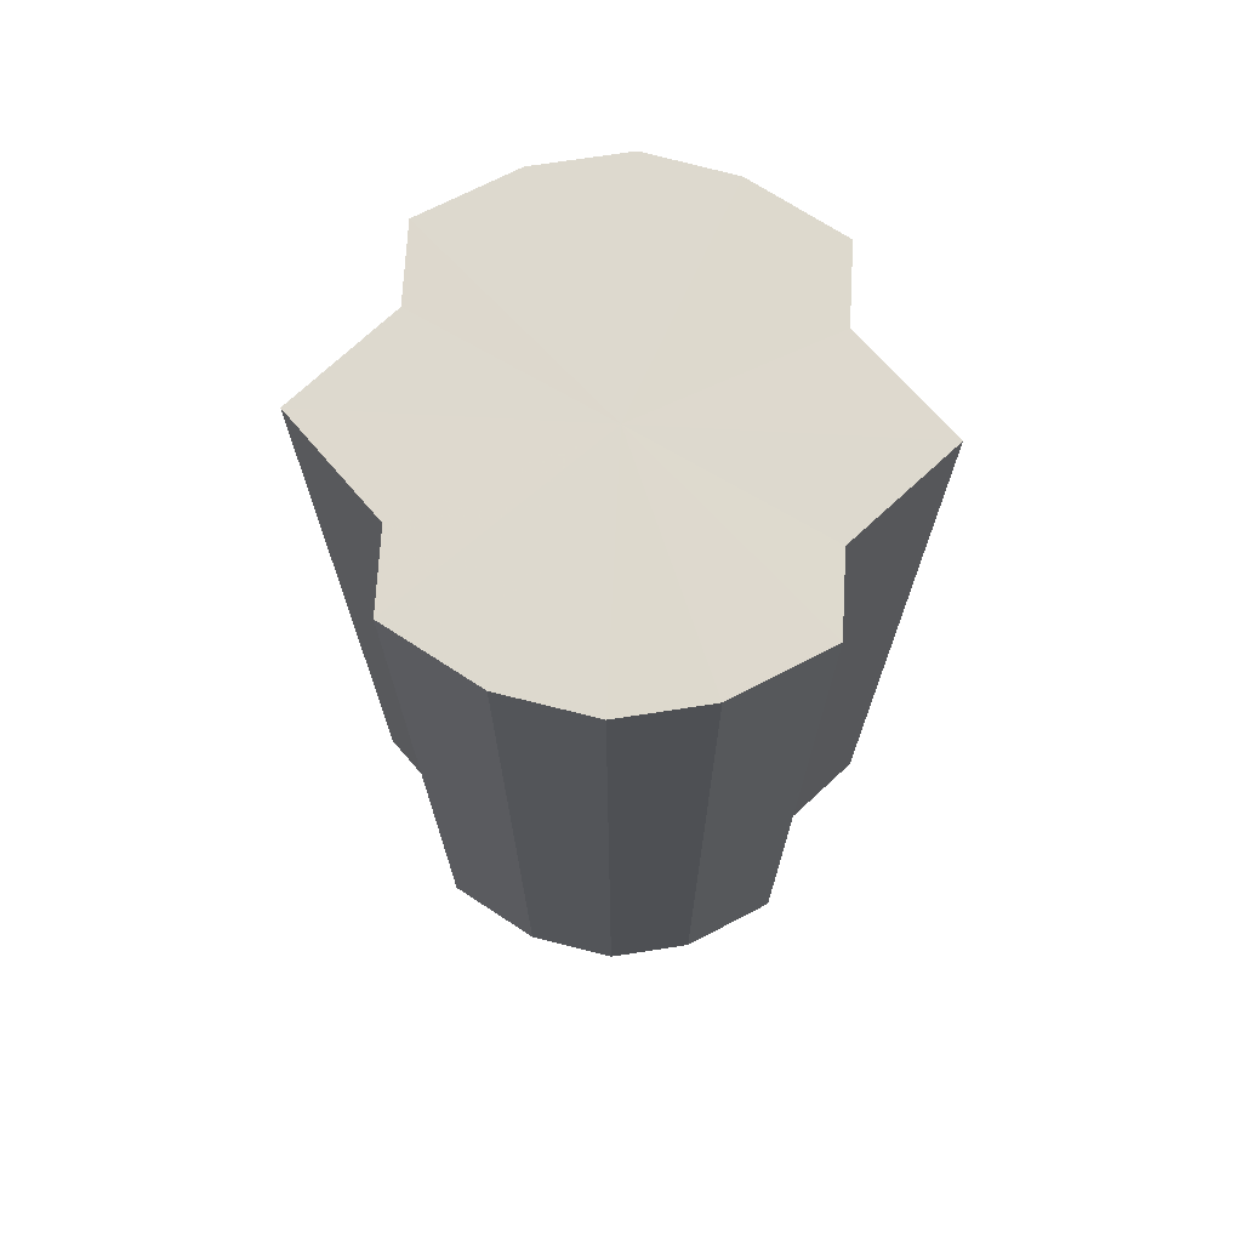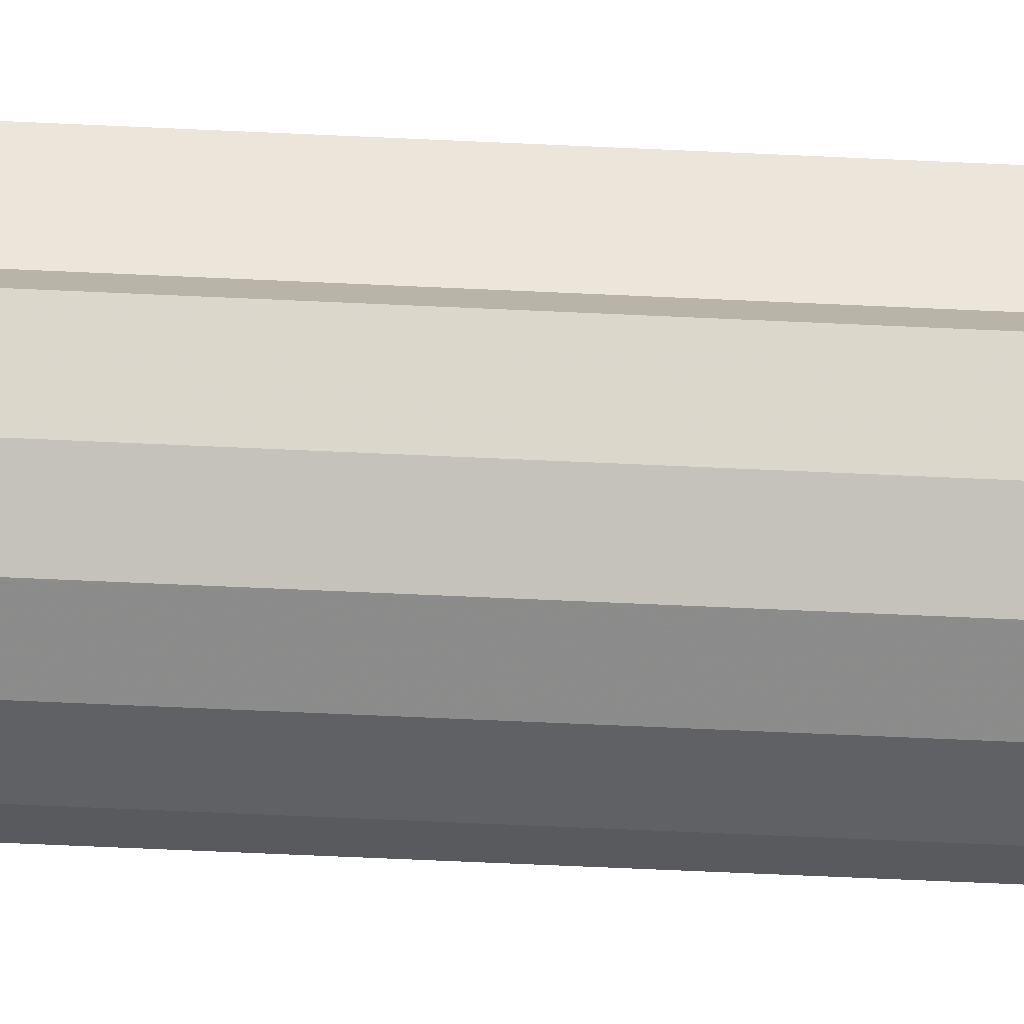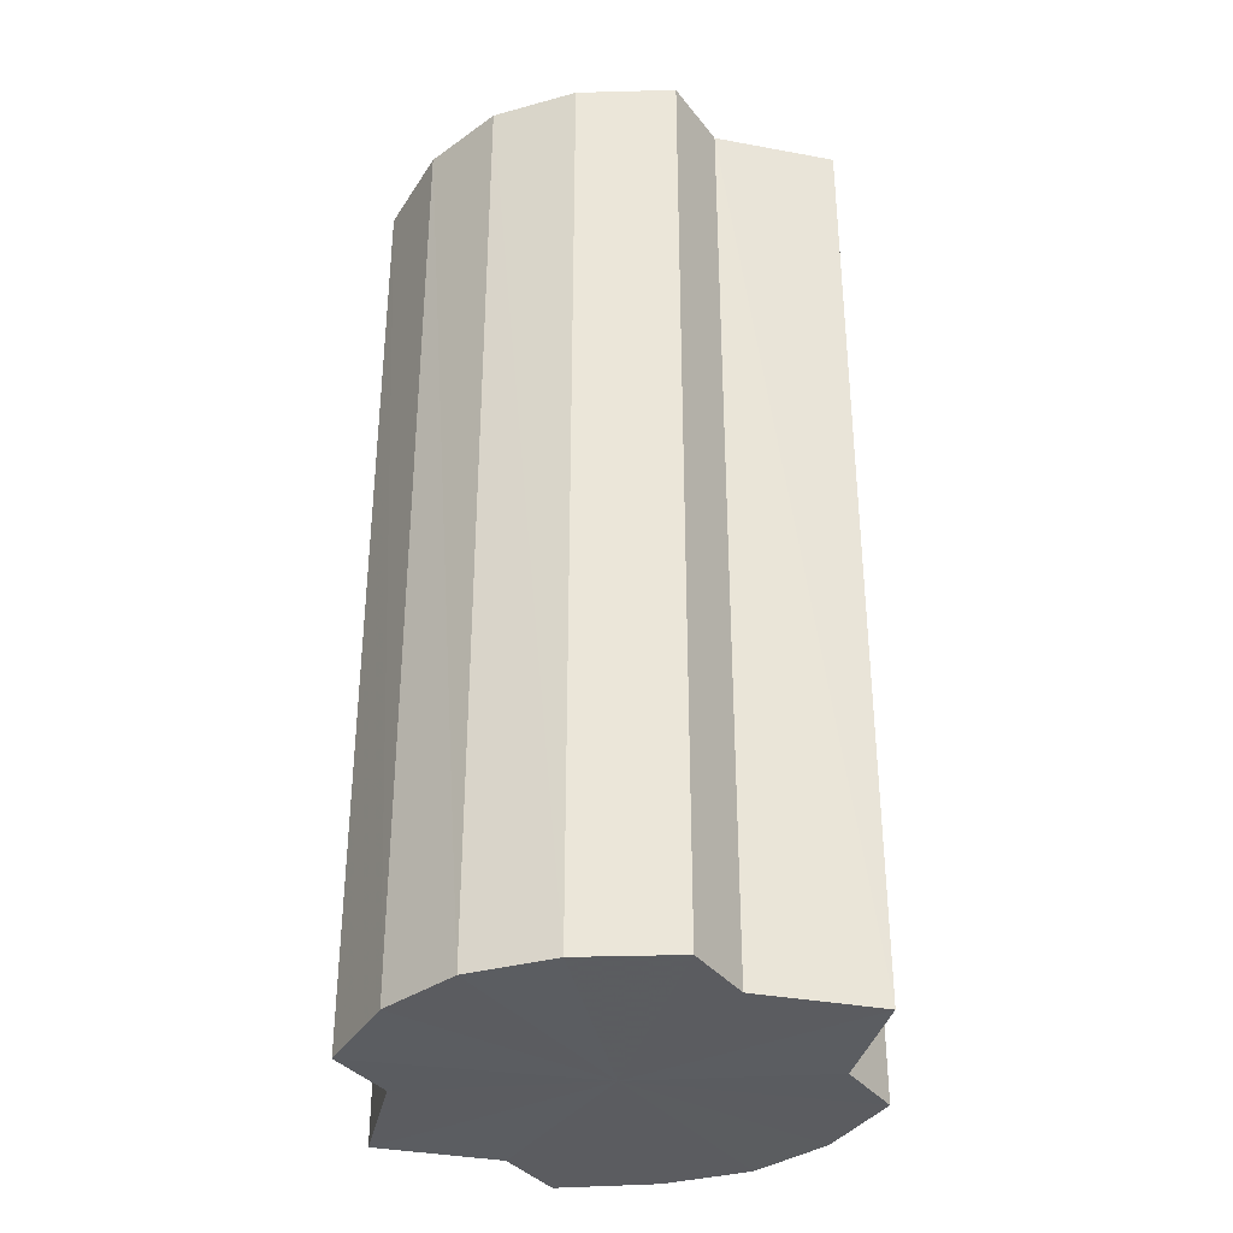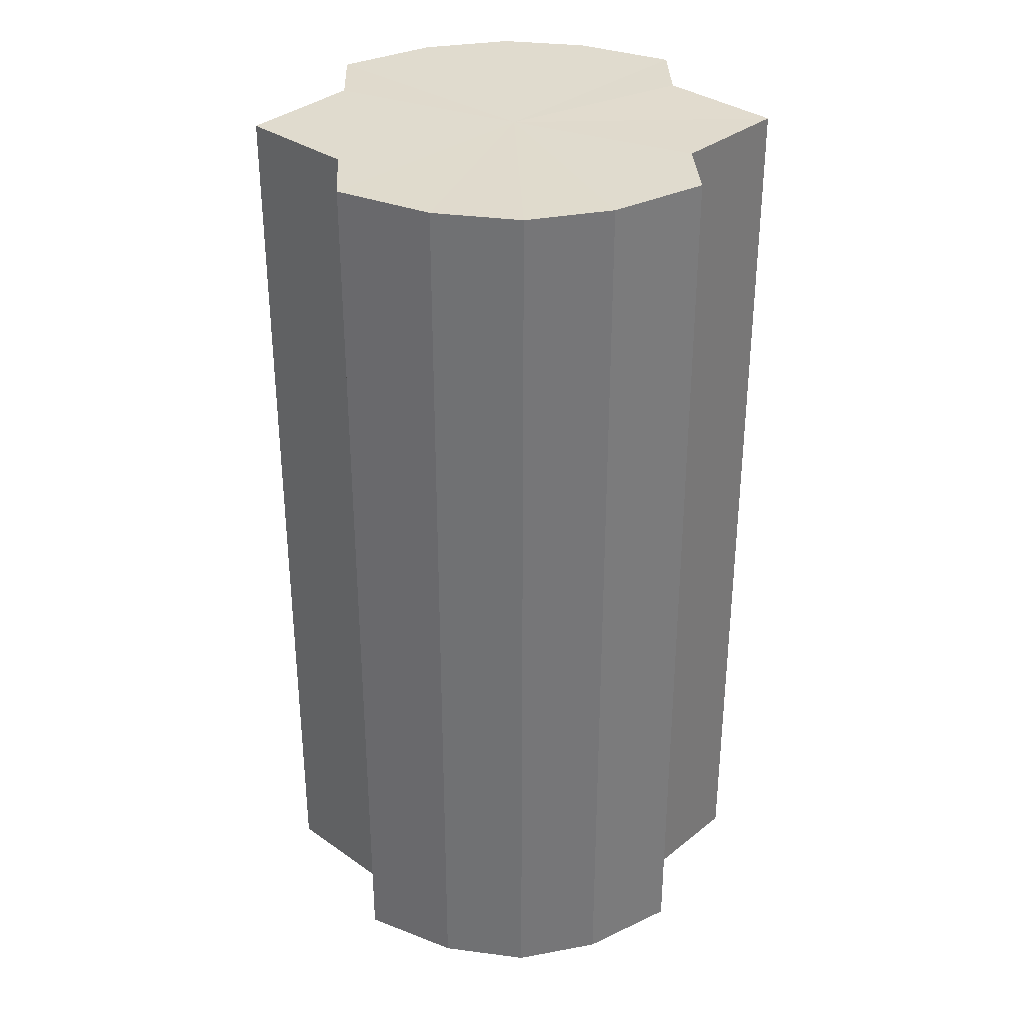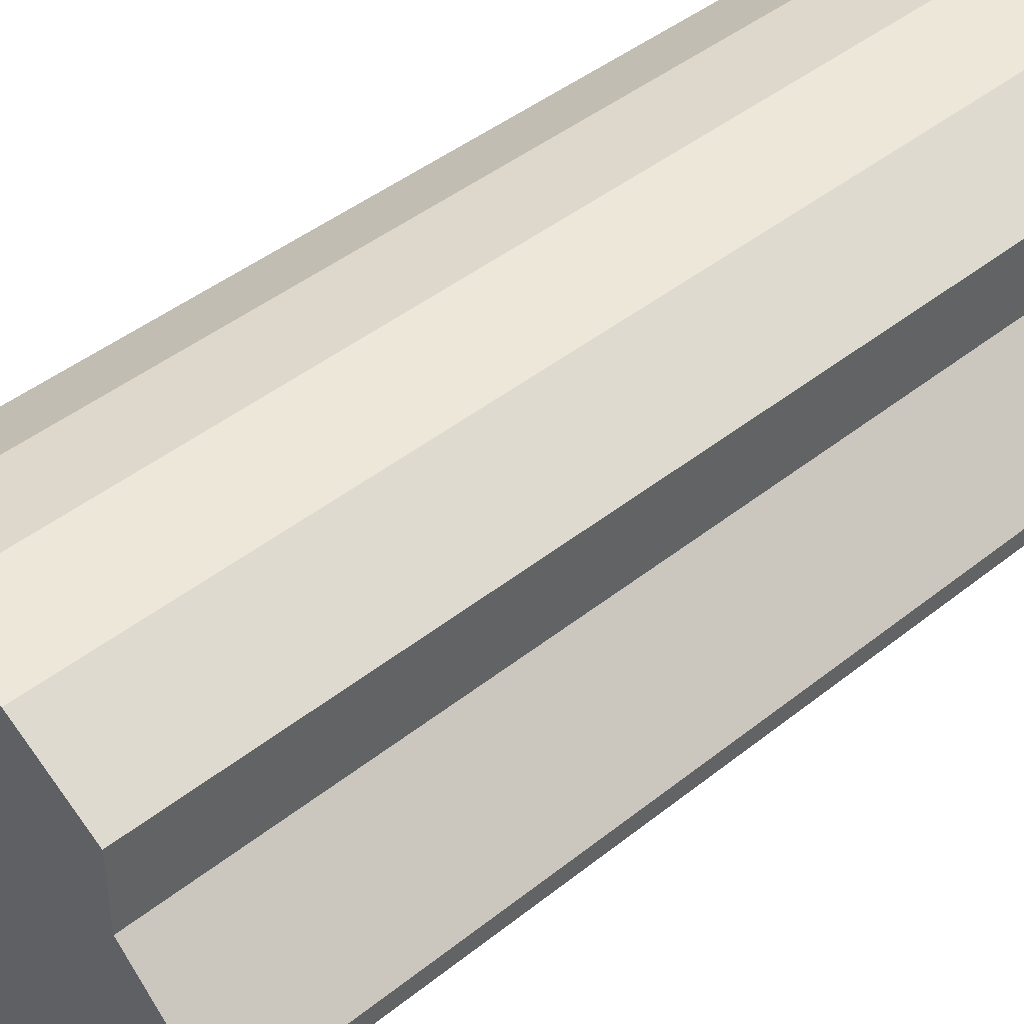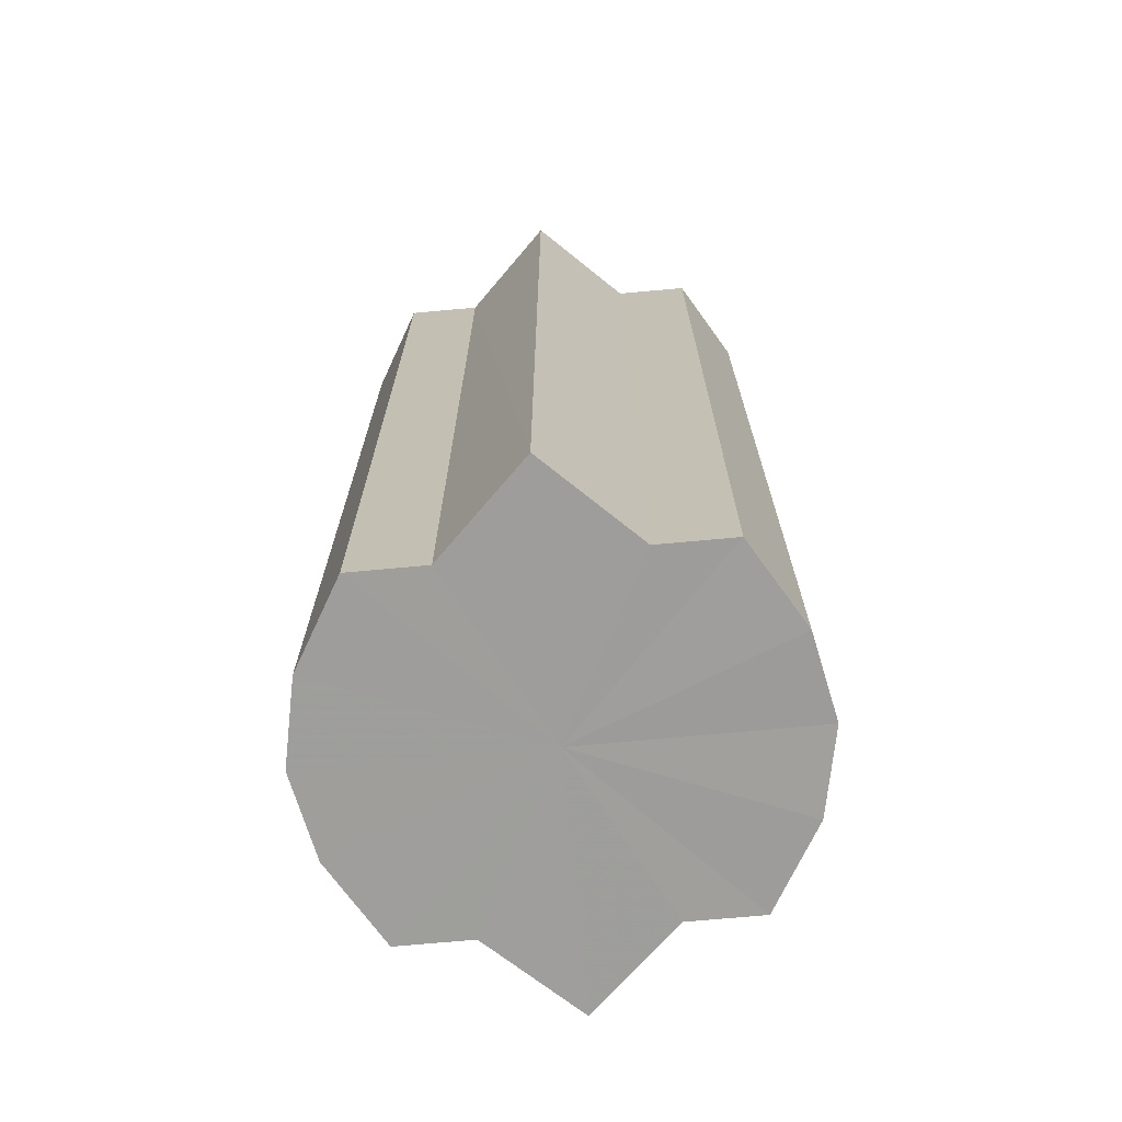
<metadata>
{"format":"obj","ext":"obj","renderer":"f3d","projection":"perspective","resolution":1024,"background":"white","views":[{"elev":71.7,"azim":3.0,"up":"+Y"},{"elev":-76.4,"azim":87.6,"up":"+Z"},{"elev":-35.1,"azim":32.0,"up":"+Y"},{"elev":33.4,"azim":177.8,"up":"+Y"},{"elev":43.4,"azim":46.6,"up":"+Z"},{"elev":-70.7,"azim":-84.6,"up":"+Y"}]}
</metadata>
<code>
o 7295
v 2229 1907 7.194
v 2229 1907 7.204
v 2229 1907 7.194
v 2229 1907 7.213
v 2229 1907 7.204
v 2229 1907 7.204
v 2229 1907 7.204
v 2229 1907 7.218
v 2229 1907 7.213
v 2229 1907 7.22
v 2229 1907 7.218
v 2229 1907 7.213
v 2229 1907 7.213
v 2229 1907 7.218
v 2229 1907 7.22
v 2229 1907 7.213
v 2229 1907 7.218
v 2229 1907 7.218
v 2229 1907 7.218
v 2229 1907 7.204
v 2229 1907 7.213
v 2229 1907 7.194
v 2229 1907 7.204
v 2229 1907 7.22
v 2229 1907 7.22
v 2229 1907 7.218
v 2229 1907 7.218
v 2229 1907 7.213
v 2229 1907 7.213
v 2229 1907 7.204
v 2229 1907 7.204
v 2229 1907 7.194
v 2229 1907 7.194
v 2229 1907 7.194
v 2229 1907 7.204
v 2229 1907 7.183
v 2229 1907 7.213
v 2229 1907 7.174
v 2229 1907 7.218
v 2229 1907 7.169
v 2229 1907 7.22
v 2229 1907 7.167
v 2229 1907 7.218
v 2229 1907 7.169
v 2229 1907 7.213
v 2229 1907 7.174
v 2229 1907 7.204
v 2229 1907 7.183
v 2229 1907 7.194
v 2229 1907 7.183
v 2229 1907 7.194
v 2229 1907 7.174
v 2229 1907 7.183
v 2229 1907 7.169
v 2229 1907 7.174
v 2229 1907 7.167
v 2229 1907 7.169
v 2229 1907 7.169
v 2229 1907 7.167
v 2229 1907 7.174
v 2229 1907 7.169
v 2229 1907 7.183
v 2229 1907 7.174
v 2229 1907 7.194
v 2229 1907 7.183
v 2229 1907 7.194
v 2229 1907 7.183
v 2229 1907 7.174
v 2229 1907 7.183
v 2229 1907 7.169
v 2229 1907 7.174
v 2229 1907 7.167
v 2229 1907 7.169
v 2229 1907 7.169
v 2229 1907 7.167
v 2229 1907 7.174
v 2229 1907 7.169
v 2229 1907 7.183
v 2229 1907 7.174
v 2229 1907 7.194
v 2229 1907 7.183
v 2229 1907 7.194
v 2229 1907 7.194
v 2229 1907 7.204
v 2229 1907 7.183
v 2229 1907 7.213
v 2229 1907 7.174
v 2229 1907 7.218
v 2229 1907 7.169
v 2229 1907 7.22
v 2229 1907 7.167
v 2229 1907 7.218
v 2229 1907 7.169
v 2229 1907 7.213
v 2229 1907 7.174
v 2229 1907 7.204
v 2229 1907 7.183
v 2229 1907 7.194
f 1 2 3
f 2 4 5
f 3 6 7
f 4 8 9
f 8 10 11
f 7 12 13
f 10 14 15
f 14 16 17
f 13 18 19
f 16 20 21
f 20 22 23
f 19 24 25
f 25 26 27
f 27 28 29
f 29 30 31
f 31 32 33
f 34 32 35
f 34 36 32
f 34 35 37
f 34 38 36
f 34 37 39
f 34 40 38
f 34 39 41
f 34 42 40
f 34 41 43
f 34 44 42
f 34 43 45
f 34 46 44
f 34 45 47
f 34 48 46
f 34 47 49
f 34 49 48
f 50 49 51
f 52 53 50
f 54 55 52
f 56 57 54
f 58 59 56
f 60 61 58
f 62 63 60
f 64 65 62
f 66 67 64
f 67 68 69
f 68 70 71
f 70 72 73
f 72 74 75
f 74 76 77
f 76 78 79
f 78 80 81
f 82 83 84
f 82 85 83
f 82 84 86
f 82 87 85
f 82 86 88
f 82 89 87
f 82 88 90
f 82 91 89
f 82 90 92
f 82 93 91
f 82 92 94
f 82 95 93
f 82 94 96
f 82 97 95
f 82 96 98
f 82 98 97

</code>
